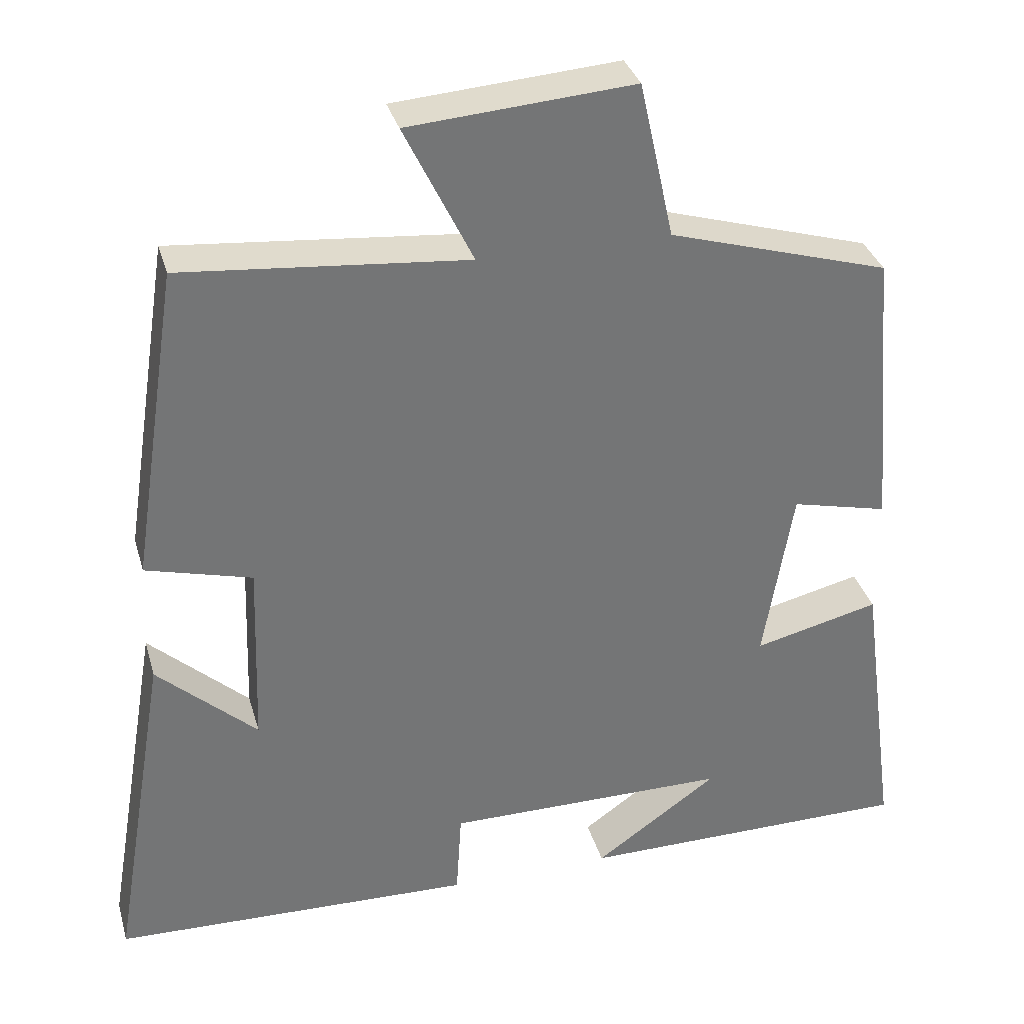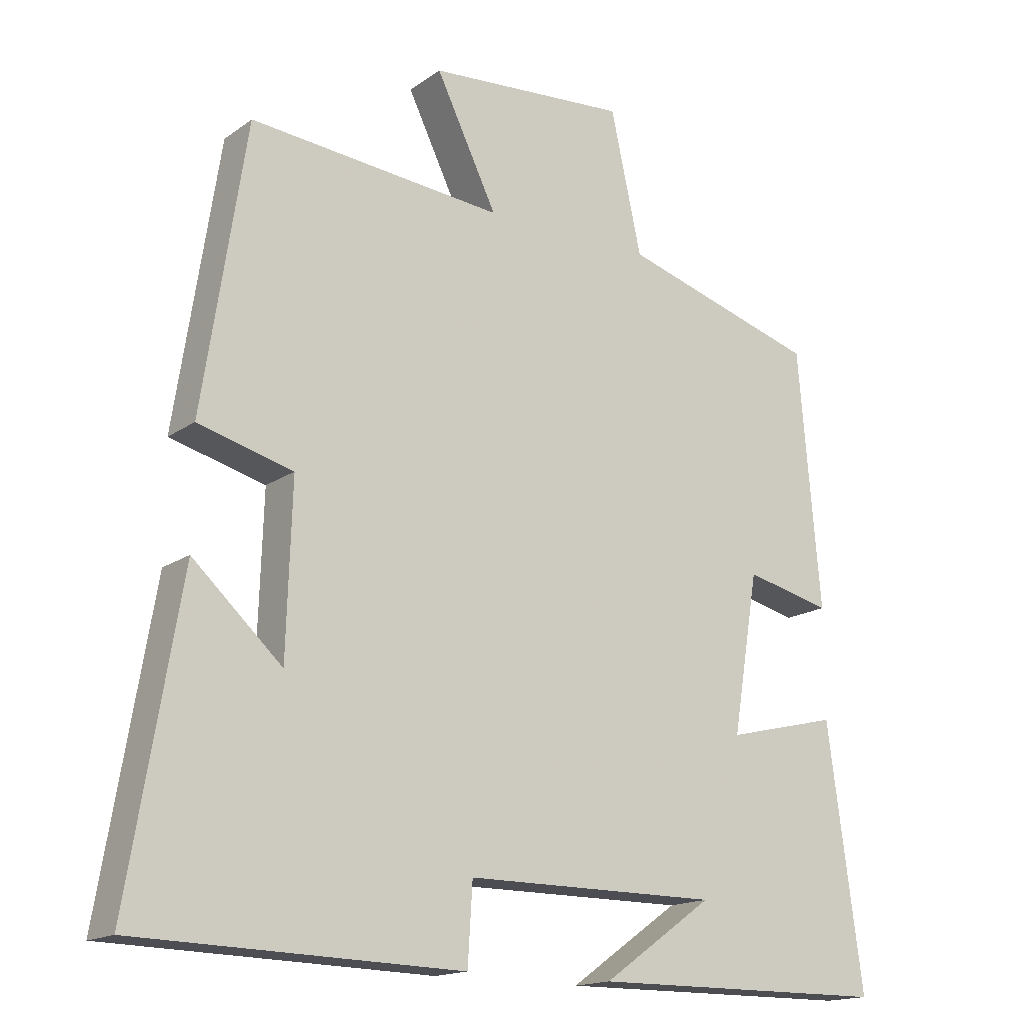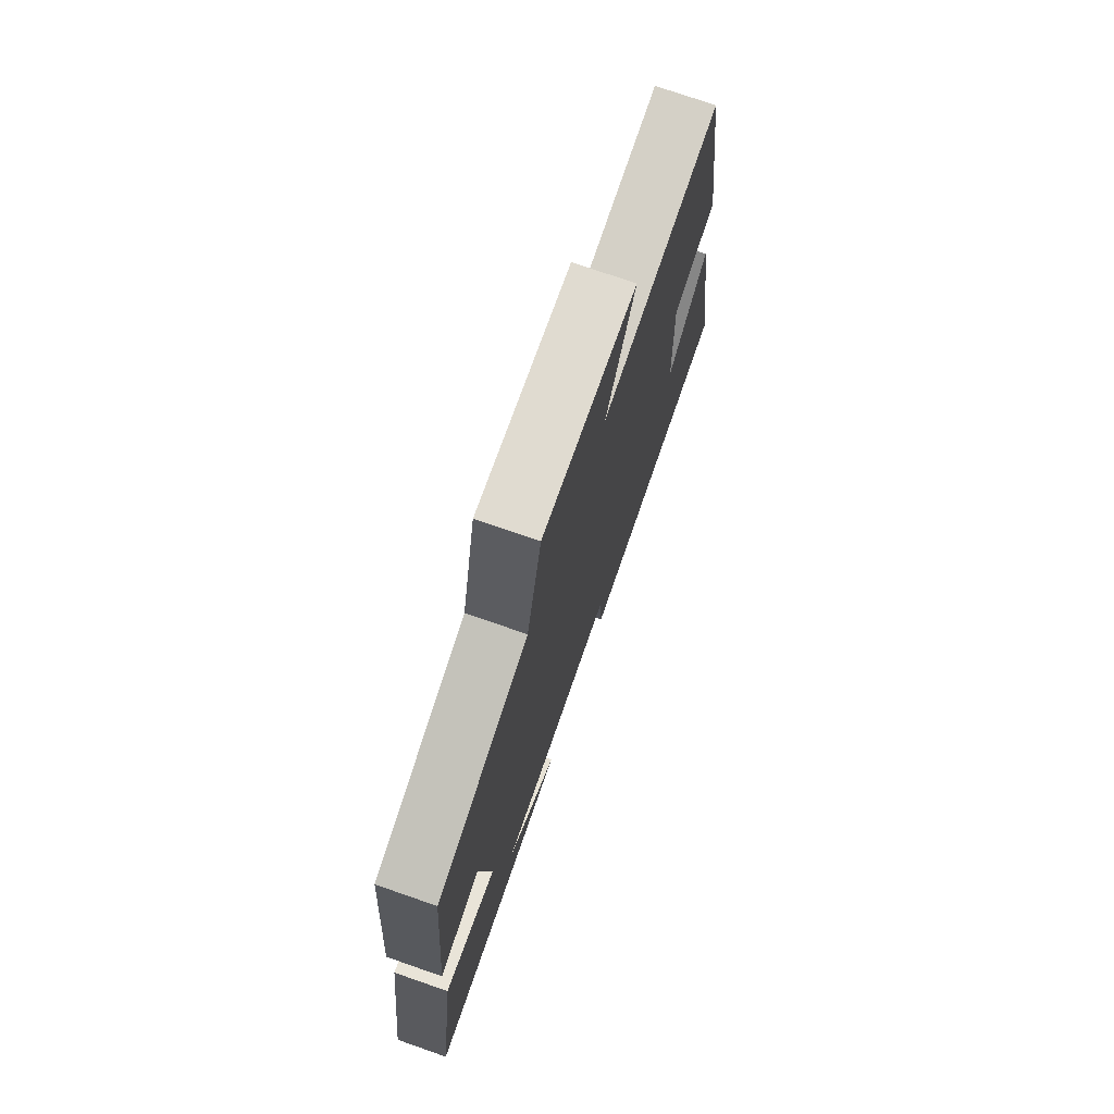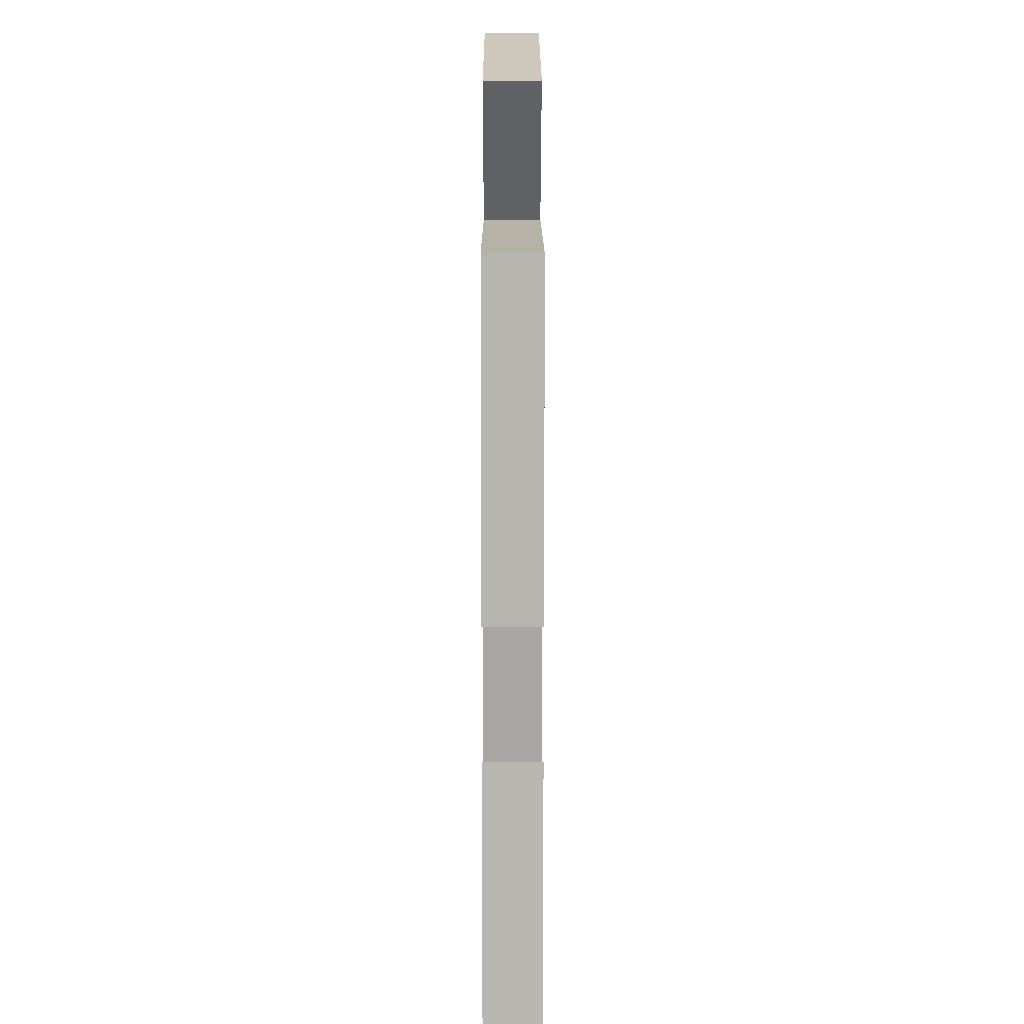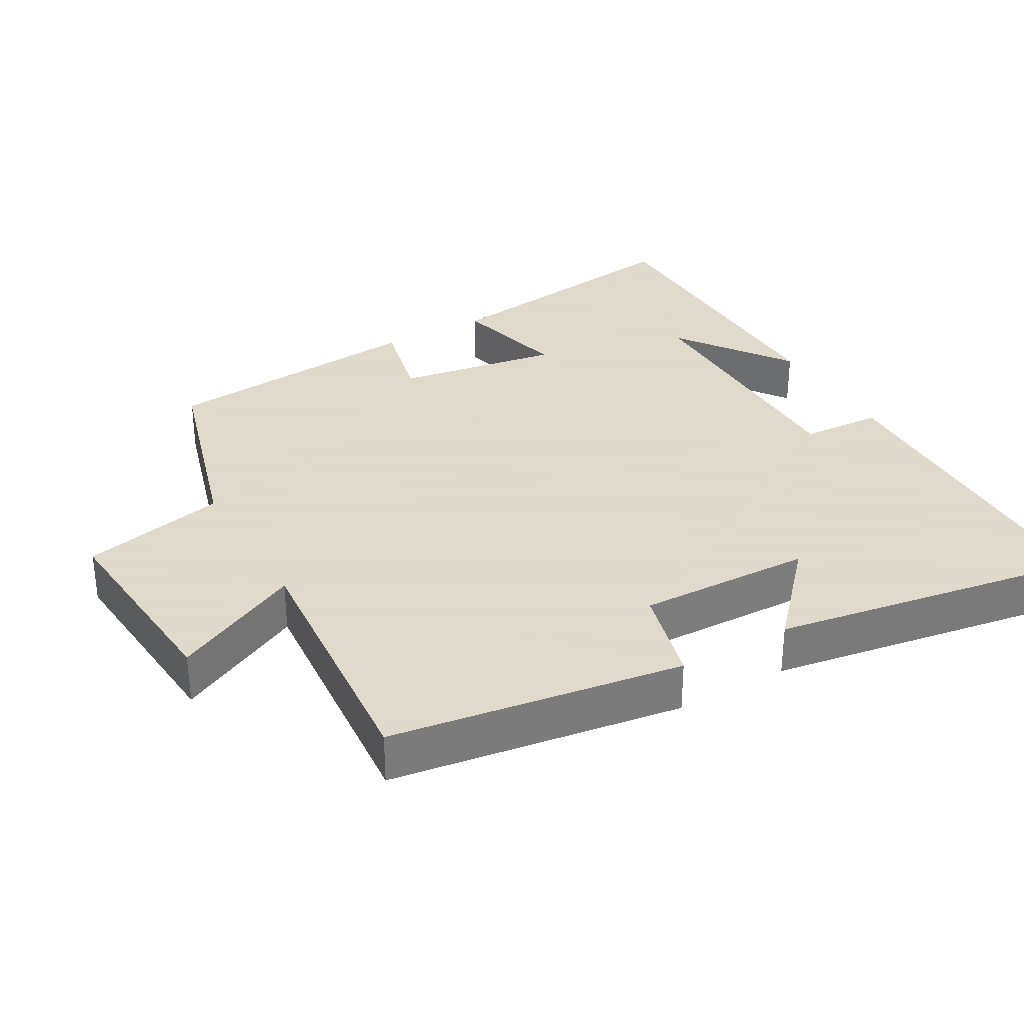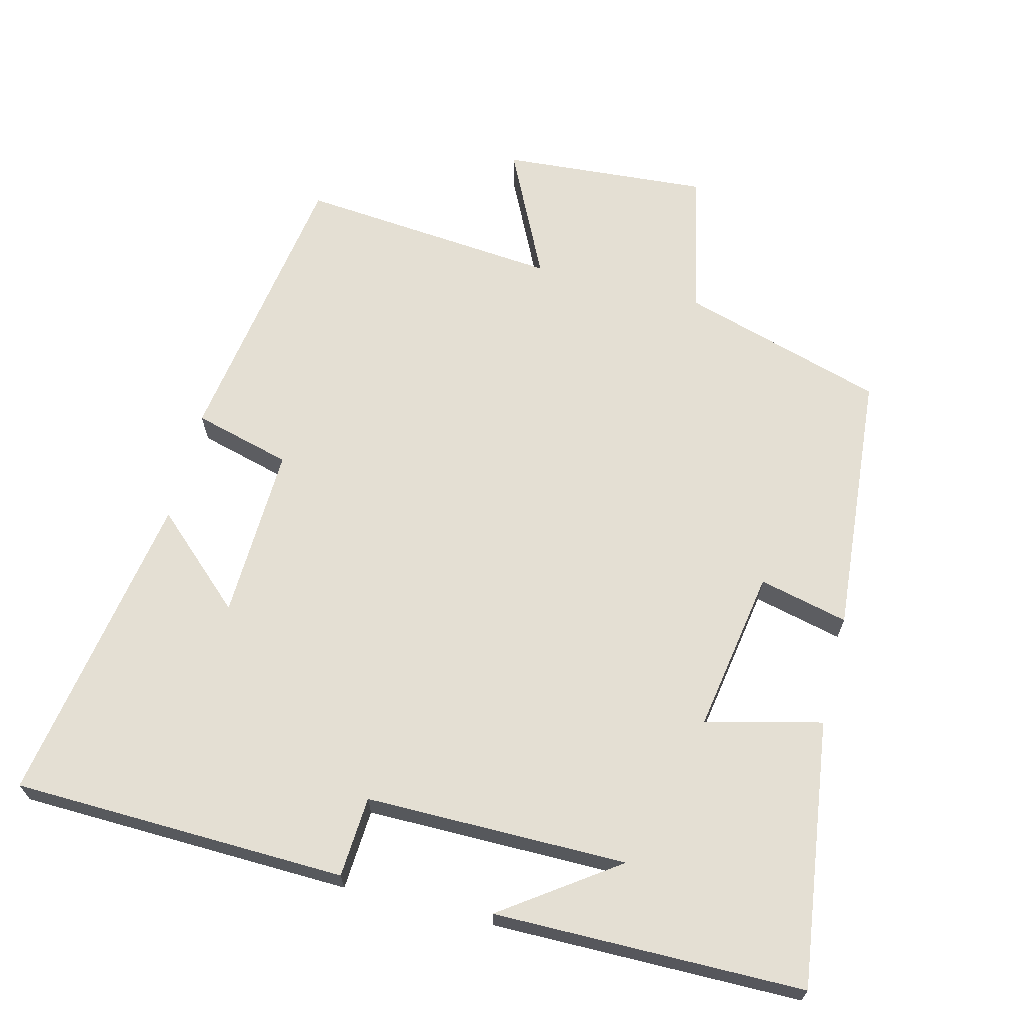
<metadata>
{"format":"obj","ext":"obj","renderer":"f3d","projection":"perspective","resolution":1024,"background":"white","views":[{"elev":33.8,"azim":164.8,"up":"+Z"},{"elev":-16.3,"azim":144.5,"up":"+Z"},{"elev":74.5,"azim":-70.8,"up":"+Z"},{"elev":17.6,"azim":89.9,"up":"+Z"},{"elev":32.4,"azim":60.0,"up":"+Y"},{"elev":66.4,"azim":-165.8,"up":"+Y"}]}
</metadata>
<code>
v -0.468 0.07 0.414
v -0.181 0.07 0.5
v -0.136 0.07 0.705
v 0.156 0.07 0.683
v 0.067 0.07 0.5
v 0.437 0.07 0.534
v 0.5 0.07 0.123
v 0.362 0.07 0.086
v 0.37 0.07 -0.16
v 0.5 0.07 -0.041
v 0.575 0.07 -0.487
v 0.103 0.07 -0.5
v 0.096 0.07 -0.386
v -0.274 0.07 -0.386
v -0.113 0.07 -0.5
v -0.551 0.07 -0.497
v -0.5 0.07 -0.12
v -0.336 0.07 -0.16
v -0.374 0.07 0.07
v -0.5 0.07 0.04
v -0.468 0 0.414
v -0.181 0 0.5
v -0.136 0 0.705
v 0.156 0 0.683
v 0.067 0 0.5
v 0.437 0 0.534
v 0.5 0 0.123
v 0.362 0 0.086
v 0.37 0 -0.16
v 0.5 0 -0.041
v 0.575 0 -0.487
v 0.103 0 -0.5
v 0.096 0 -0.386
v -0.274 0 -0.386
v -0.113 0 -0.5
v -0.551 0 -0.497
v -0.5 0 -0.12
v -0.336 0 -0.16
v -0.374 0 0.07
v -0.5 0 0.04
f 19 20 1 2
f 18 19 2
f 16 17 18
f 14 15 16
f 14 16 18
f 13 14 18 2
f 9 10 11 12
f 8 9 12 13
f 5 6 7 8
f 13 2 3
f 8 13 3
f 5 8 3
f 3 4 5
f 22 21 40 39
f 22 39 38
f 38 37 36
f 36 35 34
f 38 36 34
f 22 38 34 33
f 32 31 30 29
f 33 32 29 28
f 28 27 26 25
f 23 22 33
f 23 33 28
f 23 28 25
f 25 24 23
f 1 21 22 2
f 2 22 23 3
f 3 23 24 4
f 4 24 25 5
f 5 25 26 6
f 6 26 27 7
f 7 27 28 8
f 8 28 29 9
f 9 29 30 10
f 10 30 31 11
f 11 31 32 12
f 12 32 33 13
f 13 33 34 14
f 14 34 35 15
f 15 35 36 16
f 16 36 37 17
f 17 37 38 18
f 18 38 39 19
f 19 39 40 20
f 20 40 21 1

</code>
